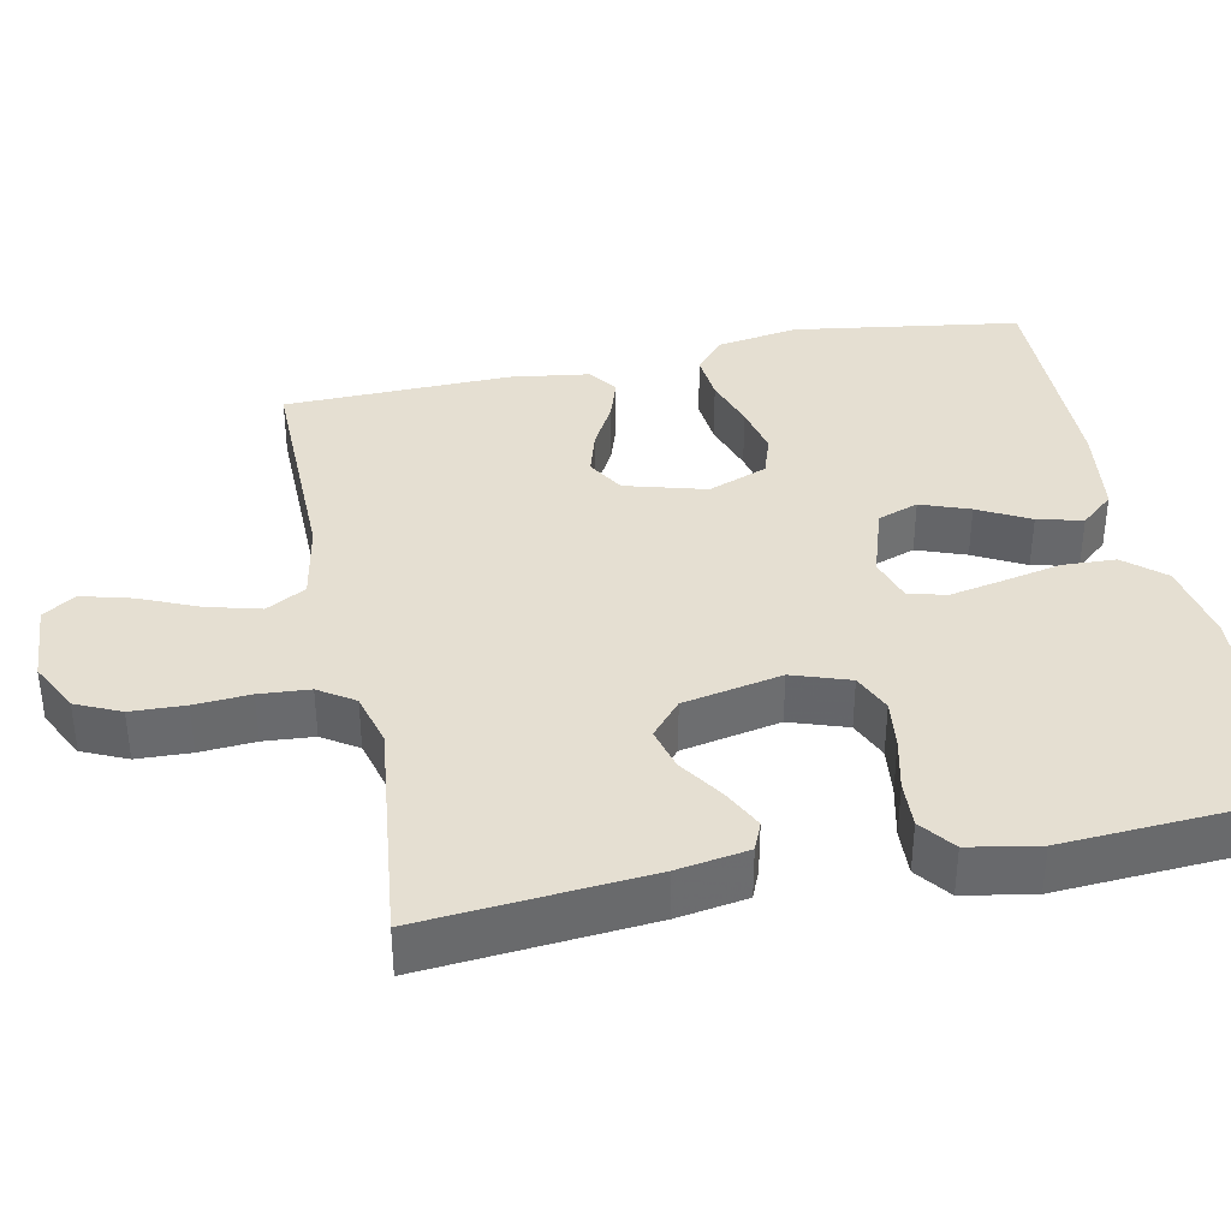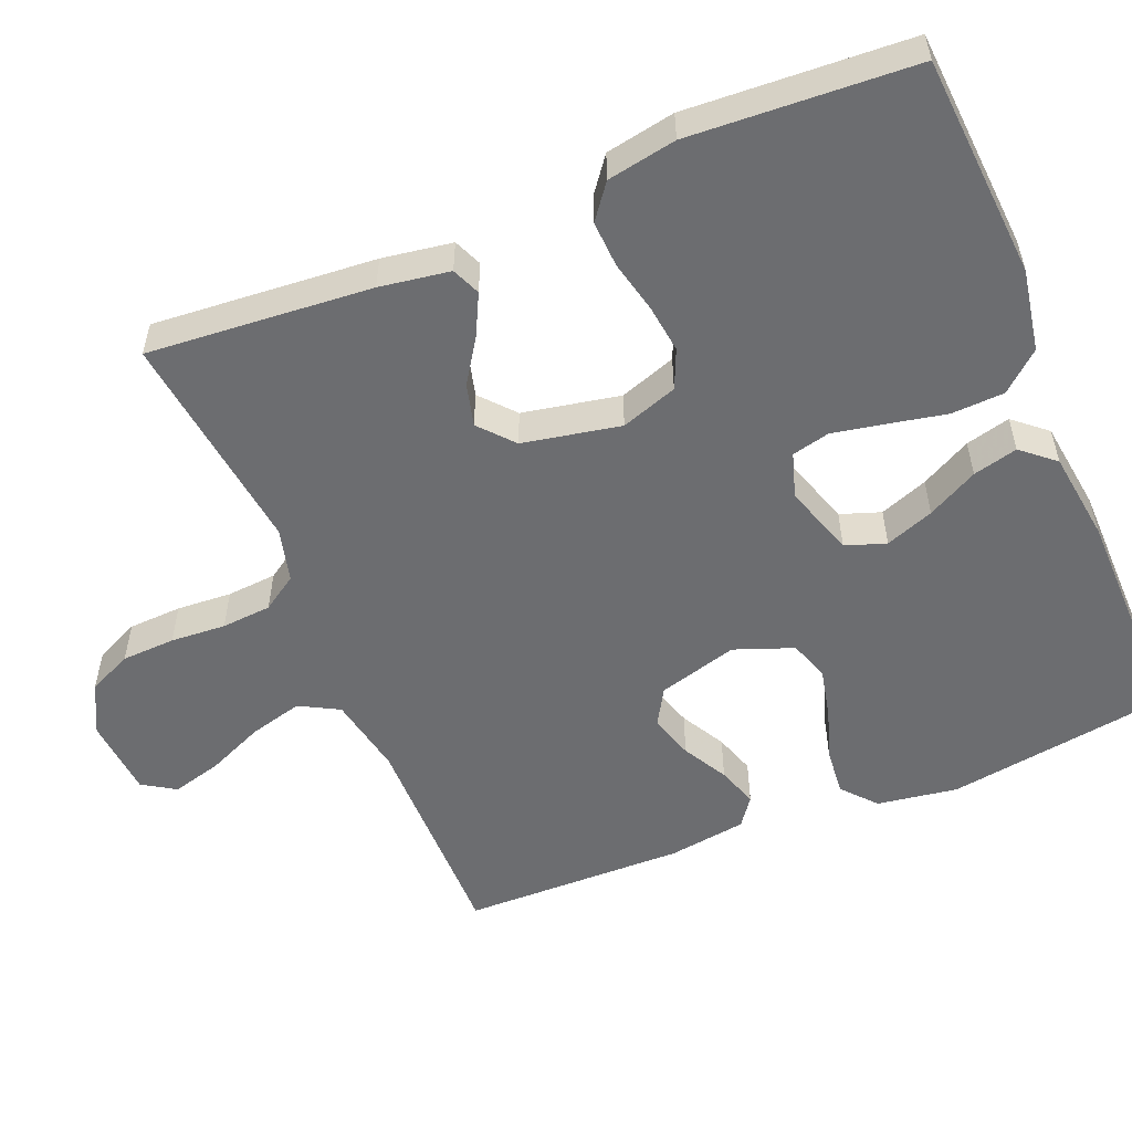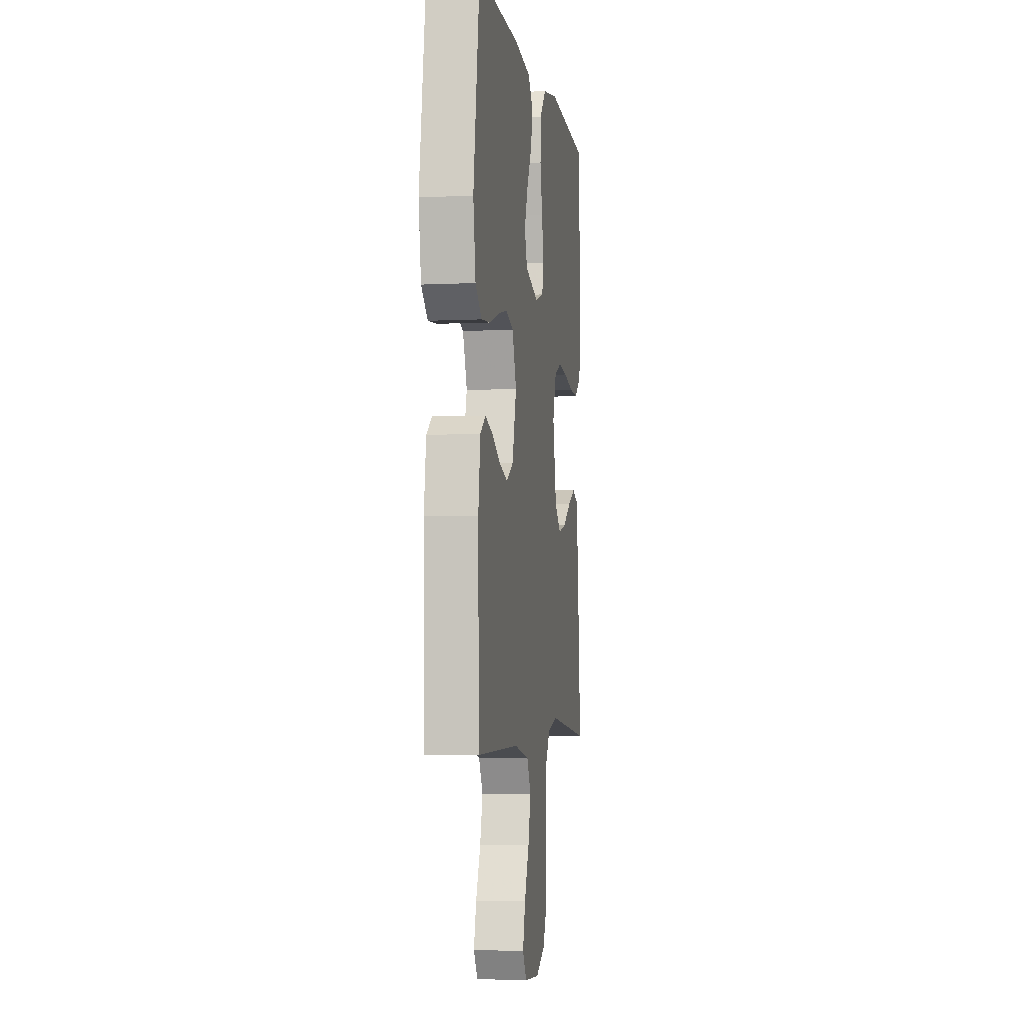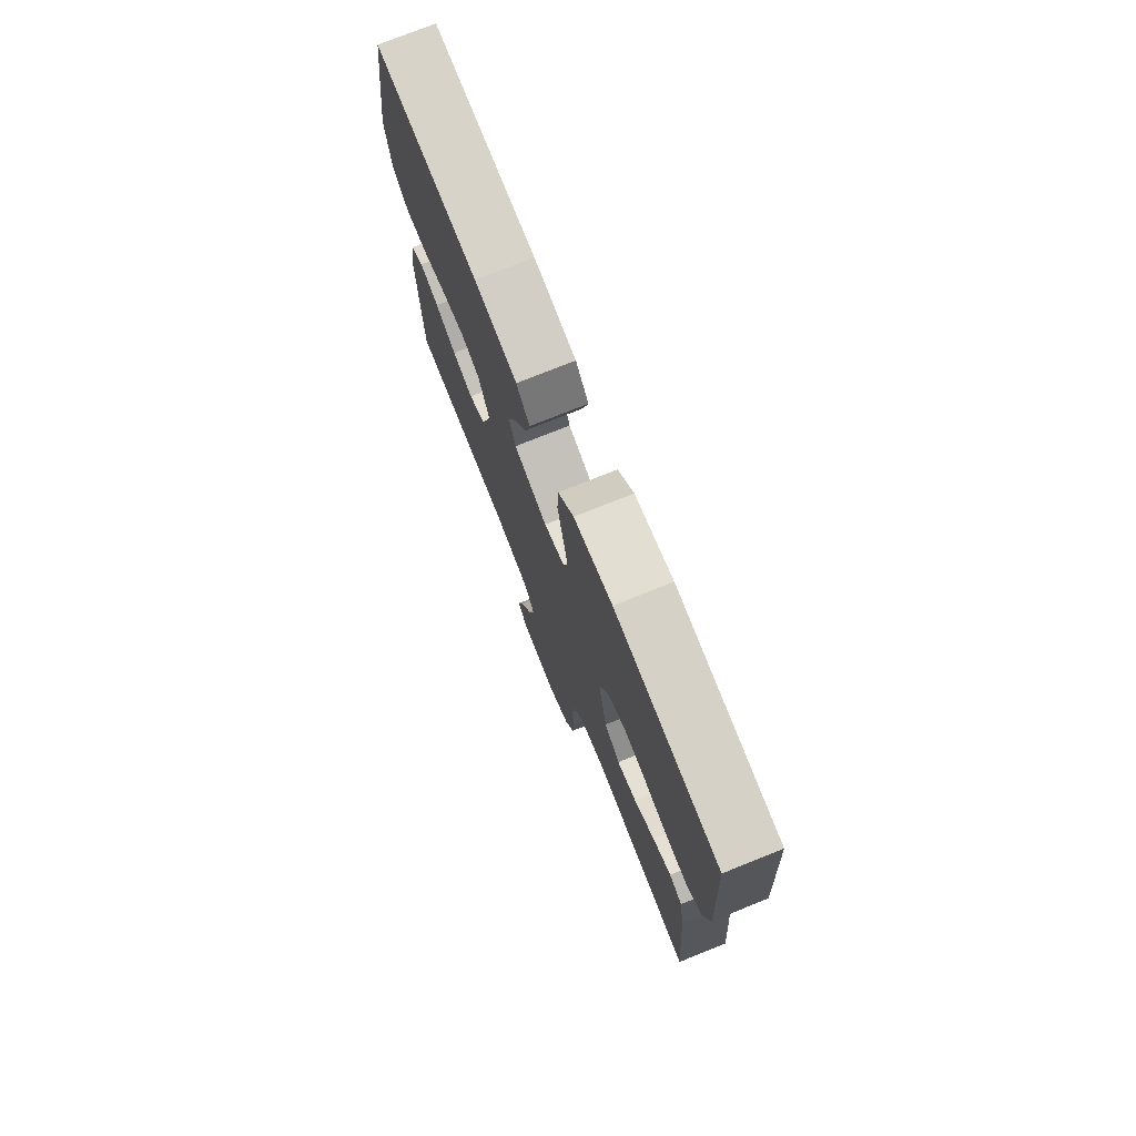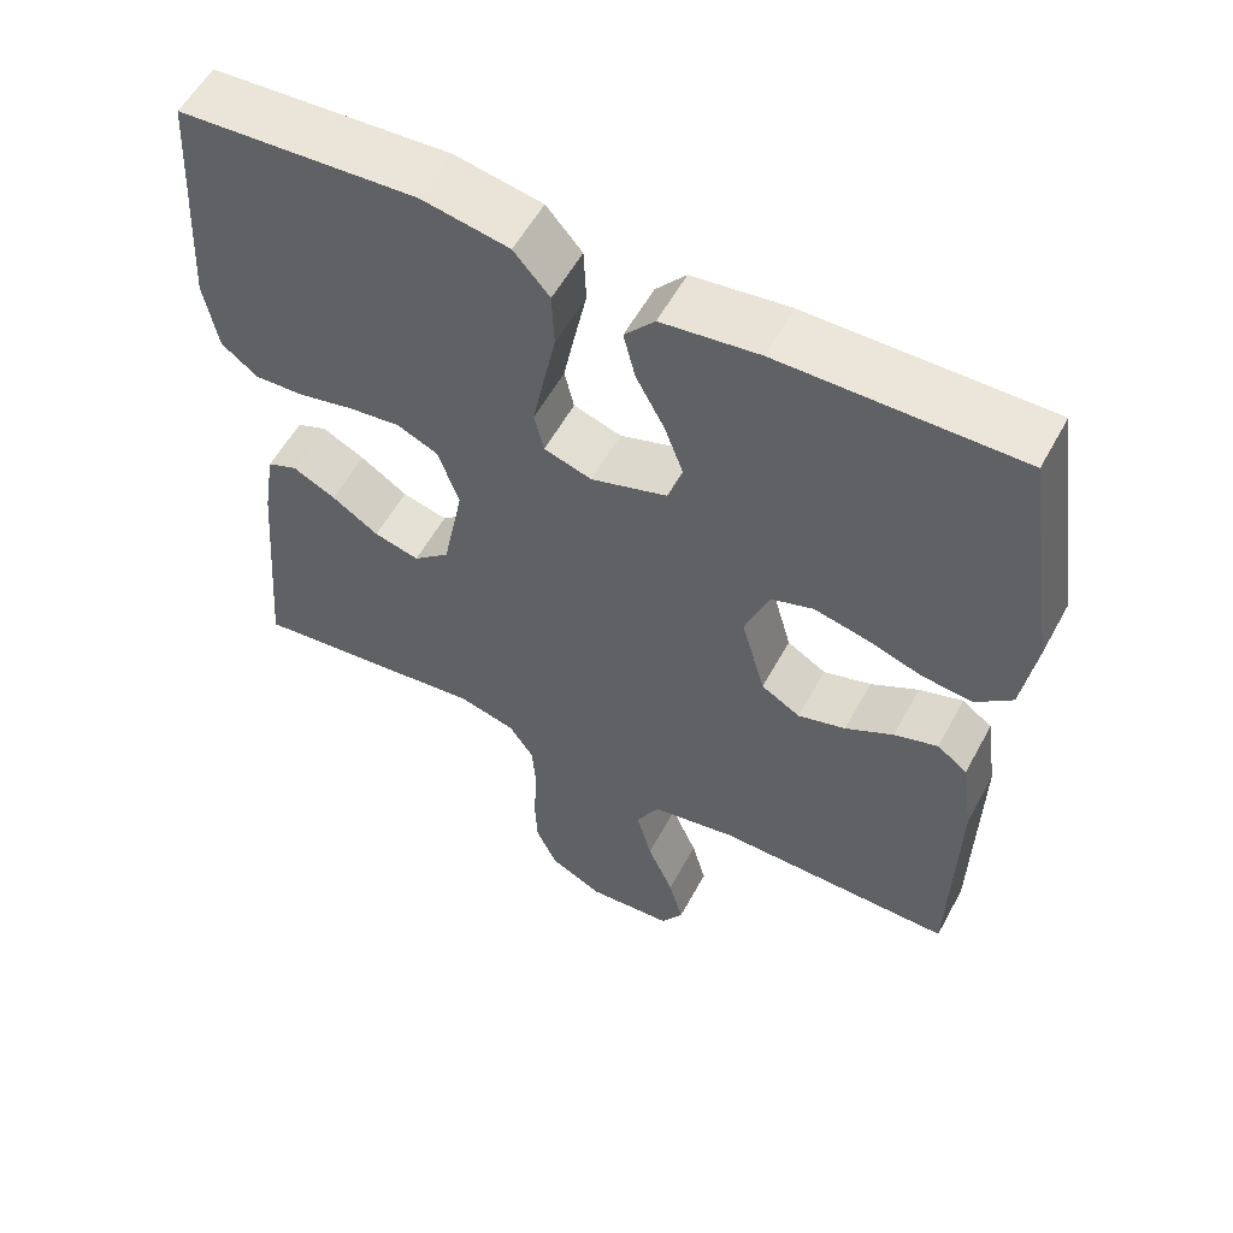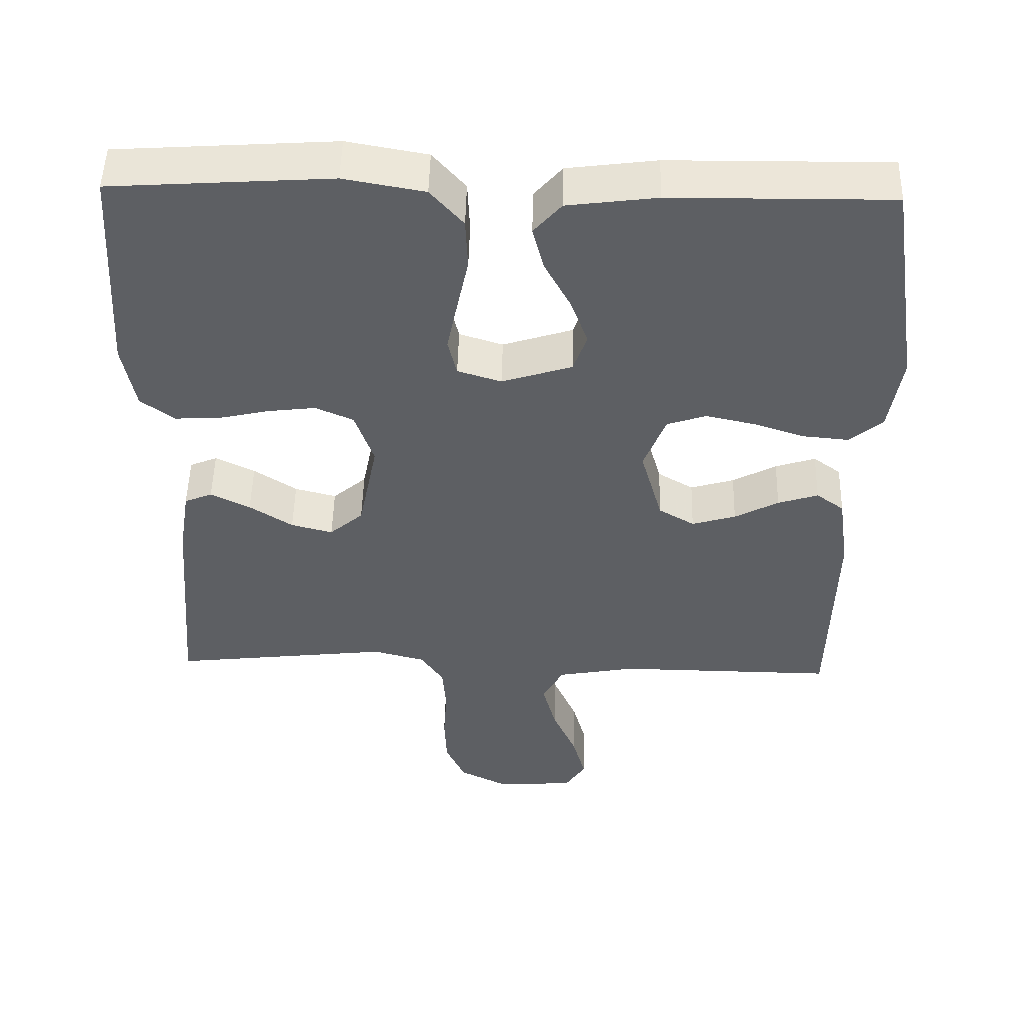
<metadata>
{"format":"obj","ext":"obj","renderer":"f3d","projection":"perspective","resolution":1024,"background":"white","views":[{"elev":37.4,"azim":-101.7,"up":"+Y"},{"elev":-54.0,"azim":-67.4,"up":"+Y"},{"elev":-4.3,"azim":99.0,"up":"+Z"},{"elev":75.9,"azim":-111.8,"up":"+Z"},{"elev":56.6,"azim":28.3,"up":"+Z"},{"elev":50.0,"azim":1.4,"up":"+Z"}]}
</metadata>
<code>
v 0.5 0.07 -0.5
v 0.2 0.07 -0.497
v 0.094 0.07 -0.517
v 0.065 0.07 -0.57
v 0.084 0.07 -0.642
v 0.117 0.07 -0.718
v 0.135 0.07 -0.785
v 0.107 0.07 -0.829
v 0 0.07 -0.837
v -0.067 0.07 -0.803
v -0.094 0.07 -0.744
v -0.097 0.07 -0.672
v -0.092 0.07 -0.598
v -0.097 0.07 -0.531
v -0.128 0.07 -0.484
v -0.2 0.07 -0.465
v -0.5 0.07 -0.5
v -0.475 0.07 -0.2
v -0.46 0.07 -0.106
v -0.422 0.07 -0.09
v -0.368 0.07 -0.117
v -0.309 0.07 -0.156
v -0.252 0.07 -0.171
v -0.206 0.07 -0.131
v -0.18 0.07 0
v -0.206 0.07 0.076
v -0.258 0.07 0.099
v -0.323 0.07 0.091
v -0.393 0.07 0.075
v -0.455 0.07 0.072
v -0.501 0.07 0.107
v -0.518 0.07 0.2
v -0.5 0.07 0.5
v -0.2 0.07 0.52
v -0.09 0.07 0.5
v -0.045 0.07 0.448
v -0.042 0.07 0.377
v -0.058 0.07 0.3
v -0.072 0.07 0.229
v -0.06 0.07 0.178
v 0 0.07 0.159
v 0.096 0.07 0.19
v 0.115 0.07 0.244
v 0.091 0.07 0.309
v 0.055 0.07 0.377
v 0.04 0.07 0.437
v 0.078 0.07 0.481
v 0.2 0.07 0.497
v 0.5 0.07 0.5
v 0.545 0.07 0.2
v 0.528 0.07 0.092
v 0.483 0.07 0.053
v 0.42 0.07 0.059
v 0.35 0.07 0.082
v 0.283 0.07 0.097
v 0.229 0.07 0.079
v 0.199 0.07 0
v 0.229 0.07 -0.107
v 0.278 0.07 -0.136
v 0.338 0.07 -0.118
v 0.398 0.07 -0.085
v 0.453 0.07 -0.067
v 0.491 0.07 -0.095
v 0.506 0.07 -0.2
v 0.5 0 -0.5
v 0.2 0 -0.497
v 0.094 0 -0.517
v 0.065 0 -0.57
v 0.084 0 -0.642
v 0.117 0 -0.718
v 0.135 0 -0.785
v 0.107 0 -0.829
v 0 0 -0.837
v -0.067 0 -0.803
v -0.094 0 -0.744
v -0.097 0 -0.672
v -0.092 0 -0.598
v -0.097 0 -0.531
v -0.128 0 -0.484
v -0.2 0 -0.465
v -0.5 0 -0.5
v -0.475 0 -0.2
v -0.46 0 -0.106
v -0.422 0 -0.09
v -0.368 0 -0.117
v -0.309 0 -0.156
v -0.252 0 -0.171
v -0.206 0 -0.131
v -0.18 0 0
v -0.206 0 0.076
v -0.258 0 0.099
v -0.323 0 0.091
v -0.393 0 0.075
v -0.455 0 0.072
v -0.501 0 0.107
v -0.518 0 0.2
v -0.5 0 0.5
v -0.2 0 0.52
v -0.09 0 0.5
v -0.045 0 0.448
v -0.042 0 0.377
v -0.058 0 0.3
v -0.072 0 0.229
v -0.06 0 0.178
v 0 0 0.159
v 0.096 0 0.19
v 0.115 0 0.244
v 0.091 0 0.309
v 0.055 0 0.377
v 0.04 0 0.437
v 0.078 0 0.481
v 0.2 0 0.497
v 0.5 0 0.5
v 0.545 0 0.2
v 0.528 0 0.092
v 0.483 0 0.053
v 0.42 0 0.059
v 0.35 0 0.082
v 0.283 0 0.097
v 0.229 0 0.079
v 0.199 0 0
v 0.229 0 -0.107
v 0.278 0 -0.136
v 0.338 0 -0.118
v 0.398 0 -0.085
v 0.453 0 -0.067
v 0.491 0 -0.095
v 0.506 0 -0.2
f 63 64 1 2
f 60 61 62 63
f 59 60 63 2
f 58 59 2 3
f 57 58 3 4
f 51 52 53 54
f 51 54 55
f 50 51 55
f 49 50 55 56
f 47 48 49 56
f 44 45 46 47
f 43 44 47 56
f 35 36 37 38
f 35 38 39
f 34 35 39
f 33 34 39 40
f 31 32 33 40
f 28 29 30 31
f 27 28 31 40
f 19 20 21 22
f 17 18 19 22
f 16 17 22 23
f 15 16 23 24
f 10 11 12 13
f 10 13 14
f 9 10 14
f 8 9 14
f 5 6 7 8
f 4 5 8 14
f 57 4 14 15
f 42 43 56 57
f 41 42 57 15
f 26 27 40 41
f 25 26 41
f 15 24 25 41
f 66 65 128 127
f 127 126 125 124
f 66 127 124 123
f 67 66 123 122
f 68 67 122 121
f 118 117 116 115
f 119 118 115
f 119 115 114
f 120 119 114 113
f 120 113 112 111
f 111 110 109 108
f 120 111 108 107
f 102 101 100 99
f 103 102 99
f 103 99 98
f 104 103 98 97
f 104 97 96 95
f 95 94 93 92
f 104 95 92 91
f 86 85 84 83
f 86 83 82 81
f 87 86 81 80
f 88 87 80 79
f 77 76 75 74
f 78 77 74
f 78 74 73
f 78 73 72
f 72 71 70 69
f 78 72 69 68
f 79 78 68 121
f 121 120 107 106
f 79 121 106 105
f 105 104 91 90
f 105 90 89
f 105 89 88 79
f 1 65 66 2
f 2 66 67 3
f 3 67 68 4
f 4 68 69 5
f 5 69 70 6
f 6 70 71 7
f 7 71 72 8
f 8 72 73 9
f 9 73 74 10
f 10 74 75 11
f 11 75 76 12
f 12 76 77 13
f 13 77 78 14
f 14 78 79 15
f 15 79 80 16
f 16 80 81 17
f 17 81 82 18
f 18 82 83 19
f 19 83 84 20
f 20 84 85 21
f 21 85 86 22
f 22 86 87 23
f 23 87 88 24
f 24 88 89 25
f 25 89 90 26
f 26 90 91 27
f 27 91 92 28
f 28 92 93 29
f 29 93 94 30
f 30 94 95 31
f 31 95 96 32
f 32 96 97 33
f 33 97 98 34
f 34 98 99 35
f 35 99 100 36
f 36 100 101 37
f 37 101 102 38
f 38 102 103 39
f 39 103 104 40
f 40 104 105 41
f 41 105 106 42
f 42 106 107 43
f 43 107 108 44
f 44 108 109 45
f 45 109 110 46
f 46 110 111 47
f 47 111 112 48
f 48 112 113 49
f 49 113 114 50
f 50 114 115 51
f 51 115 116 52
f 52 116 117 53
f 53 117 118 54
f 54 118 119 55
f 55 119 120 56
f 56 120 121 57
f 57 121 122 58
f 58 122 123 59
f 59 123 124 60
f 60 124 125 61
f 61 125 126 62
f 62 126 127 63
f 63 127 128 64
f 64 128 65 1

</code>
